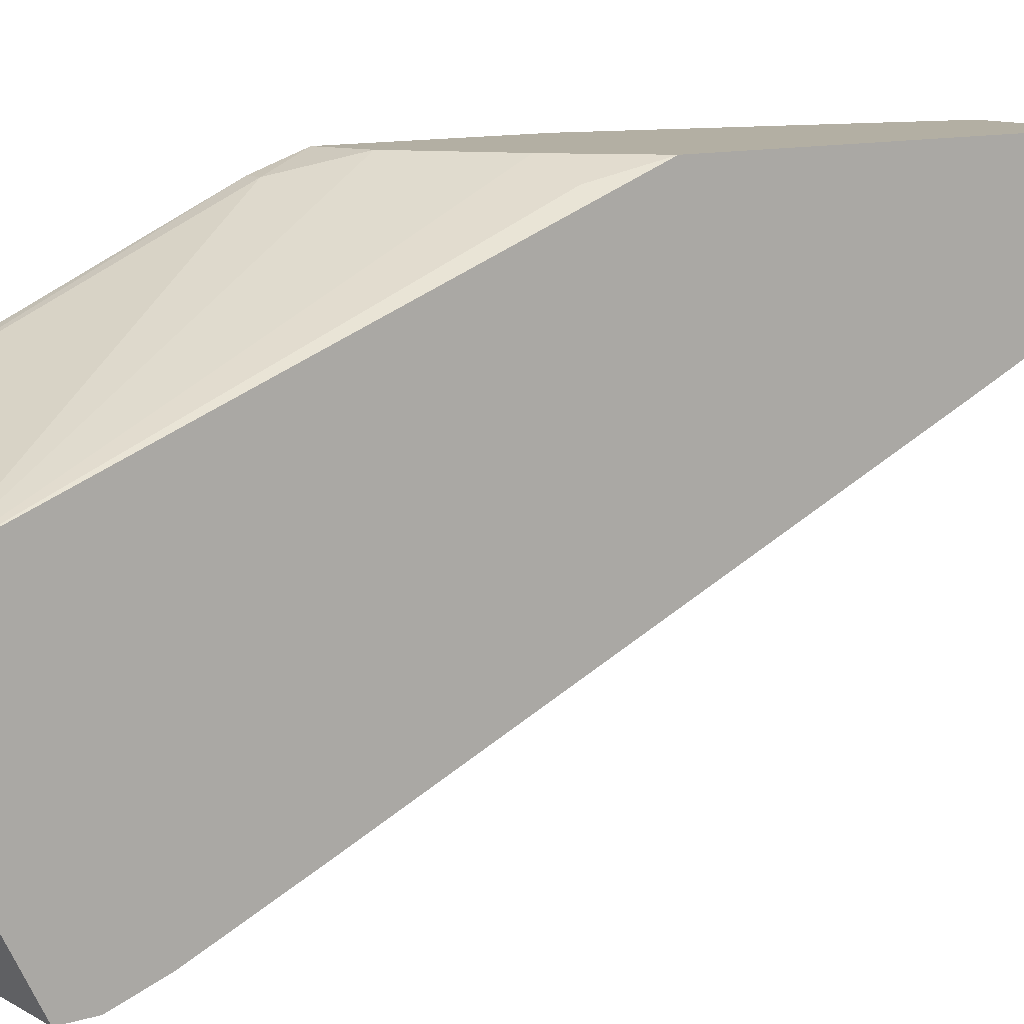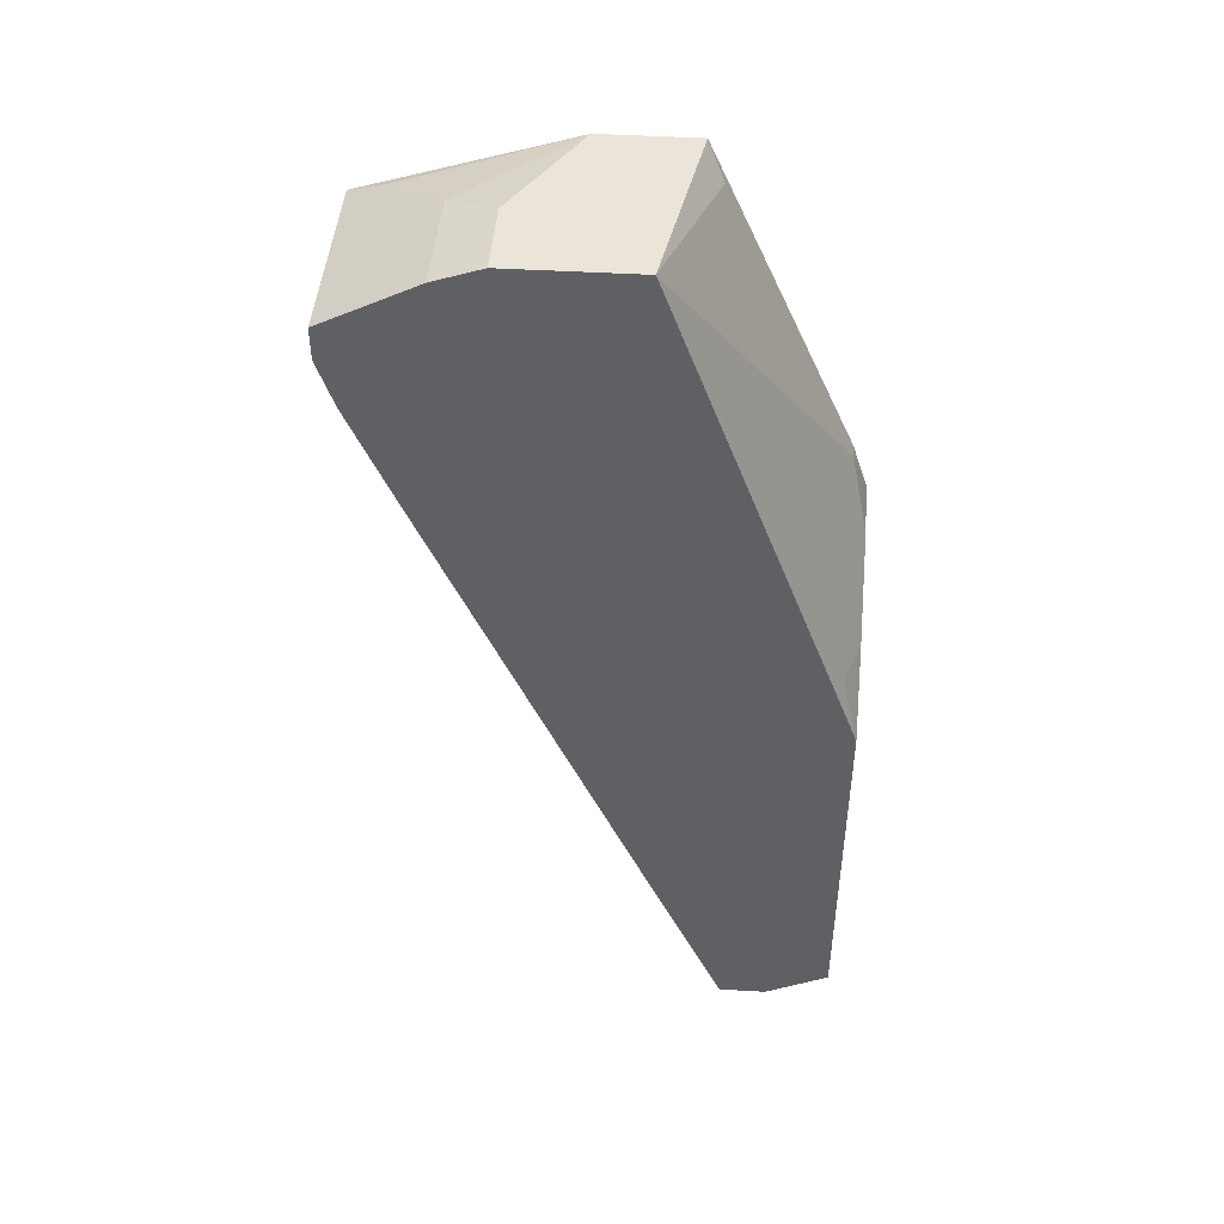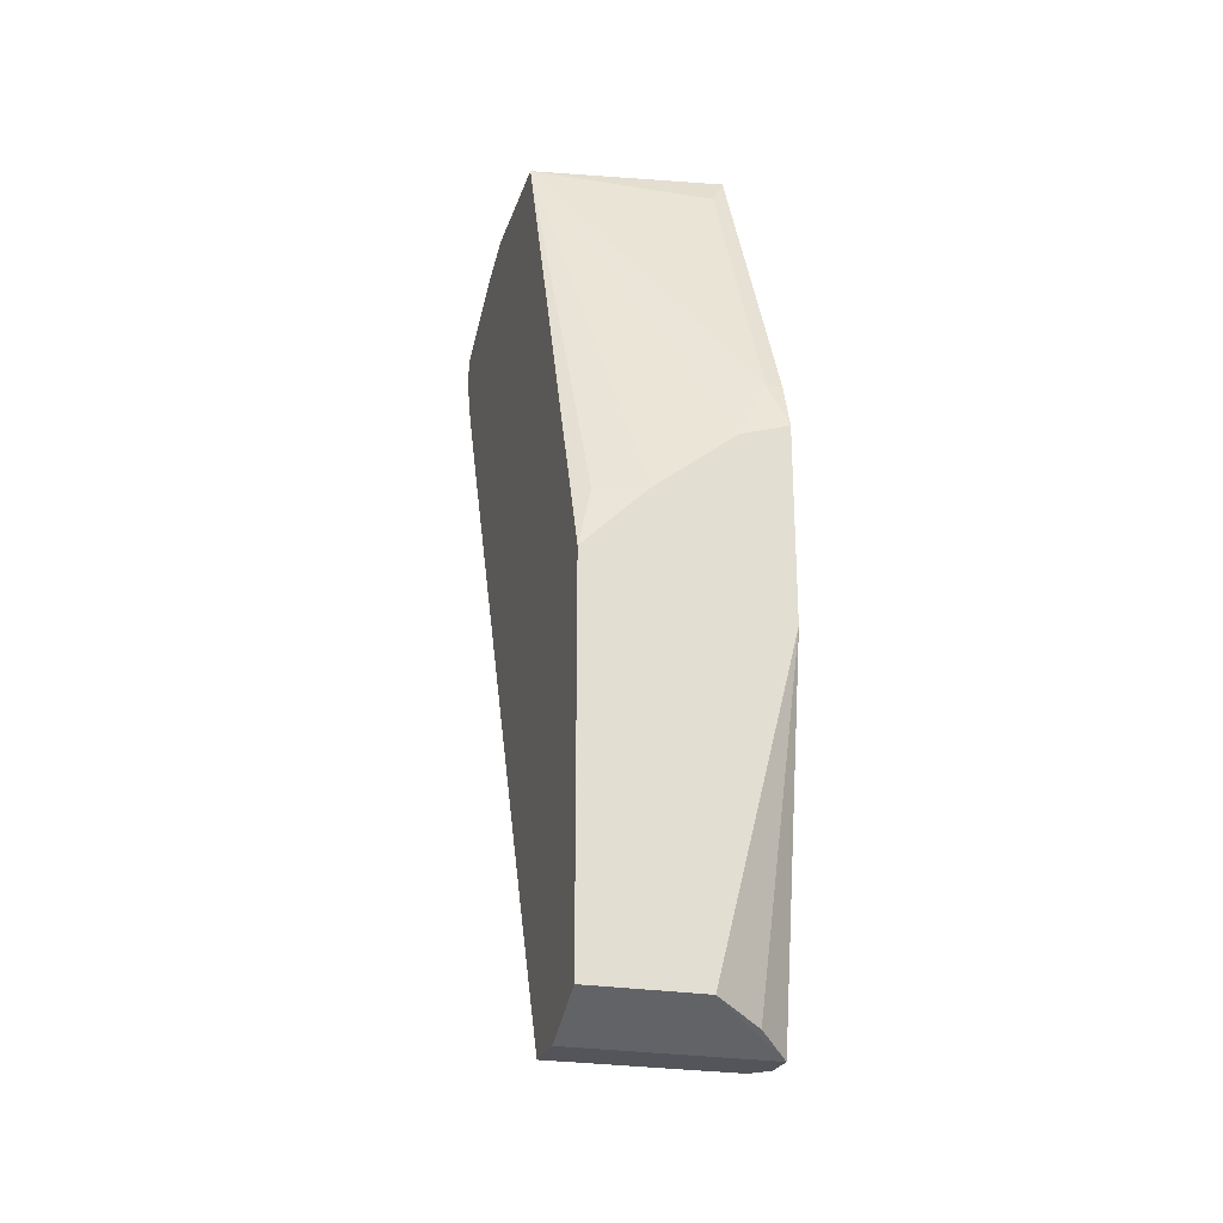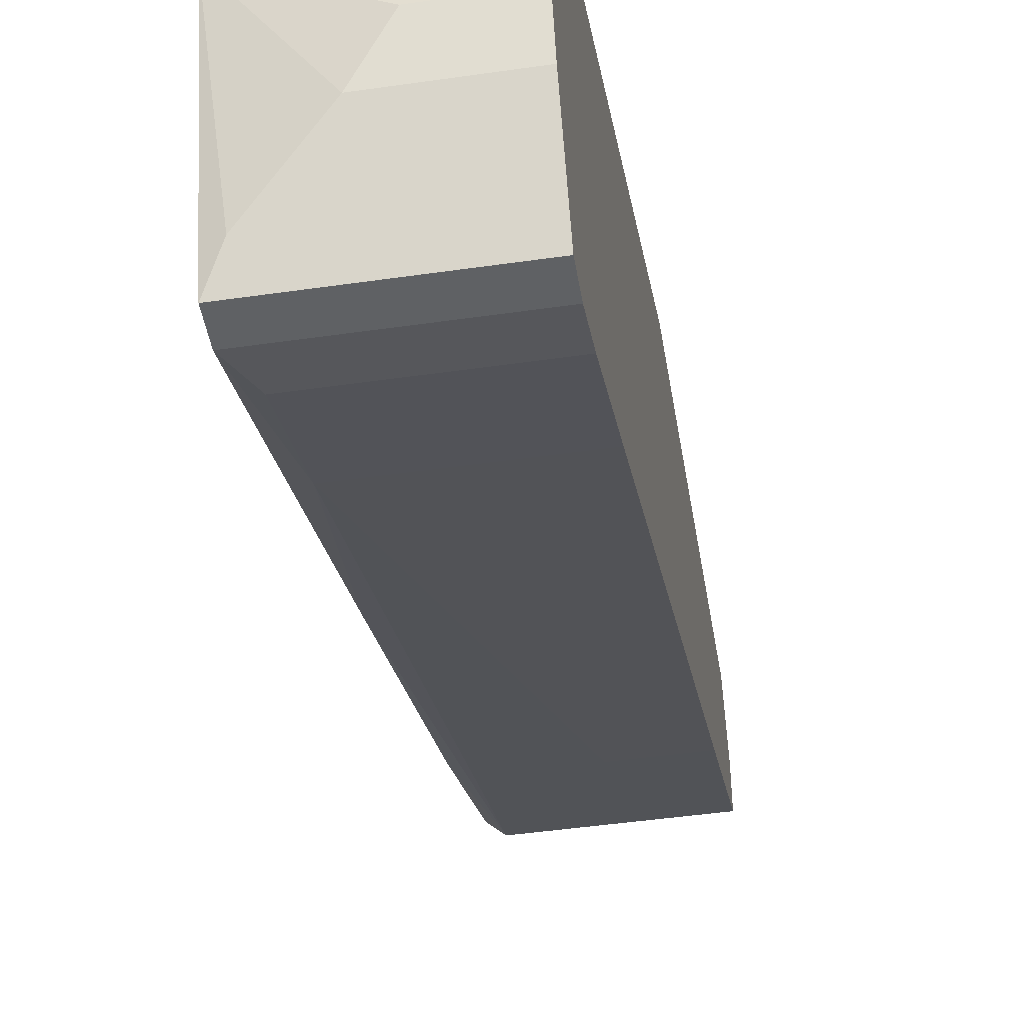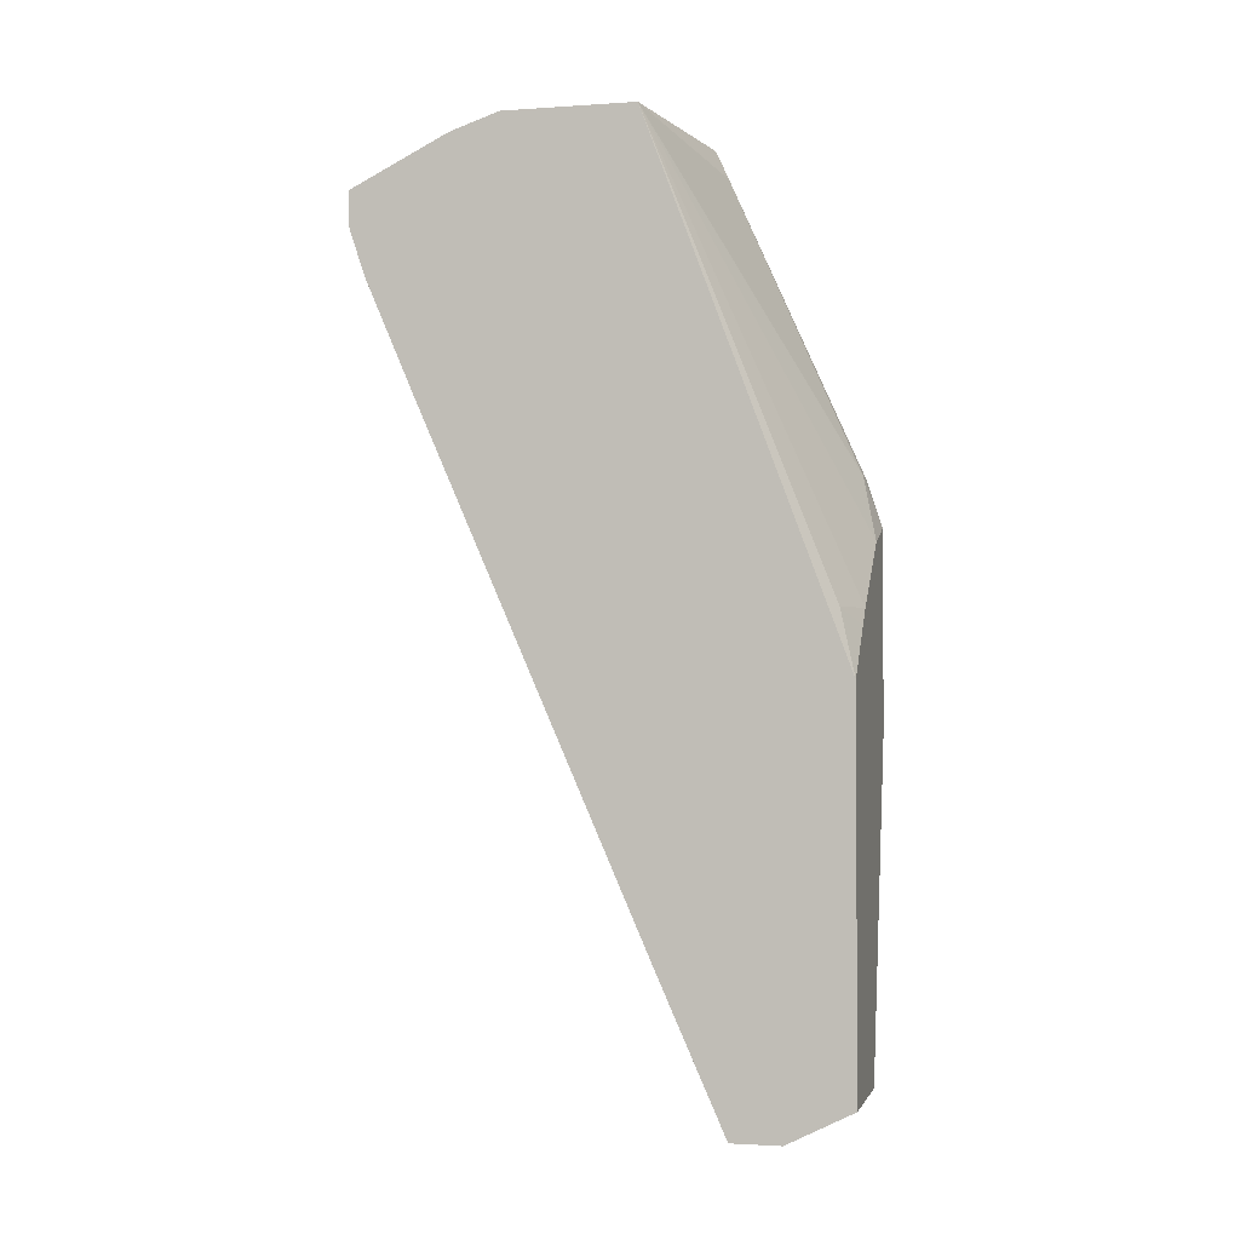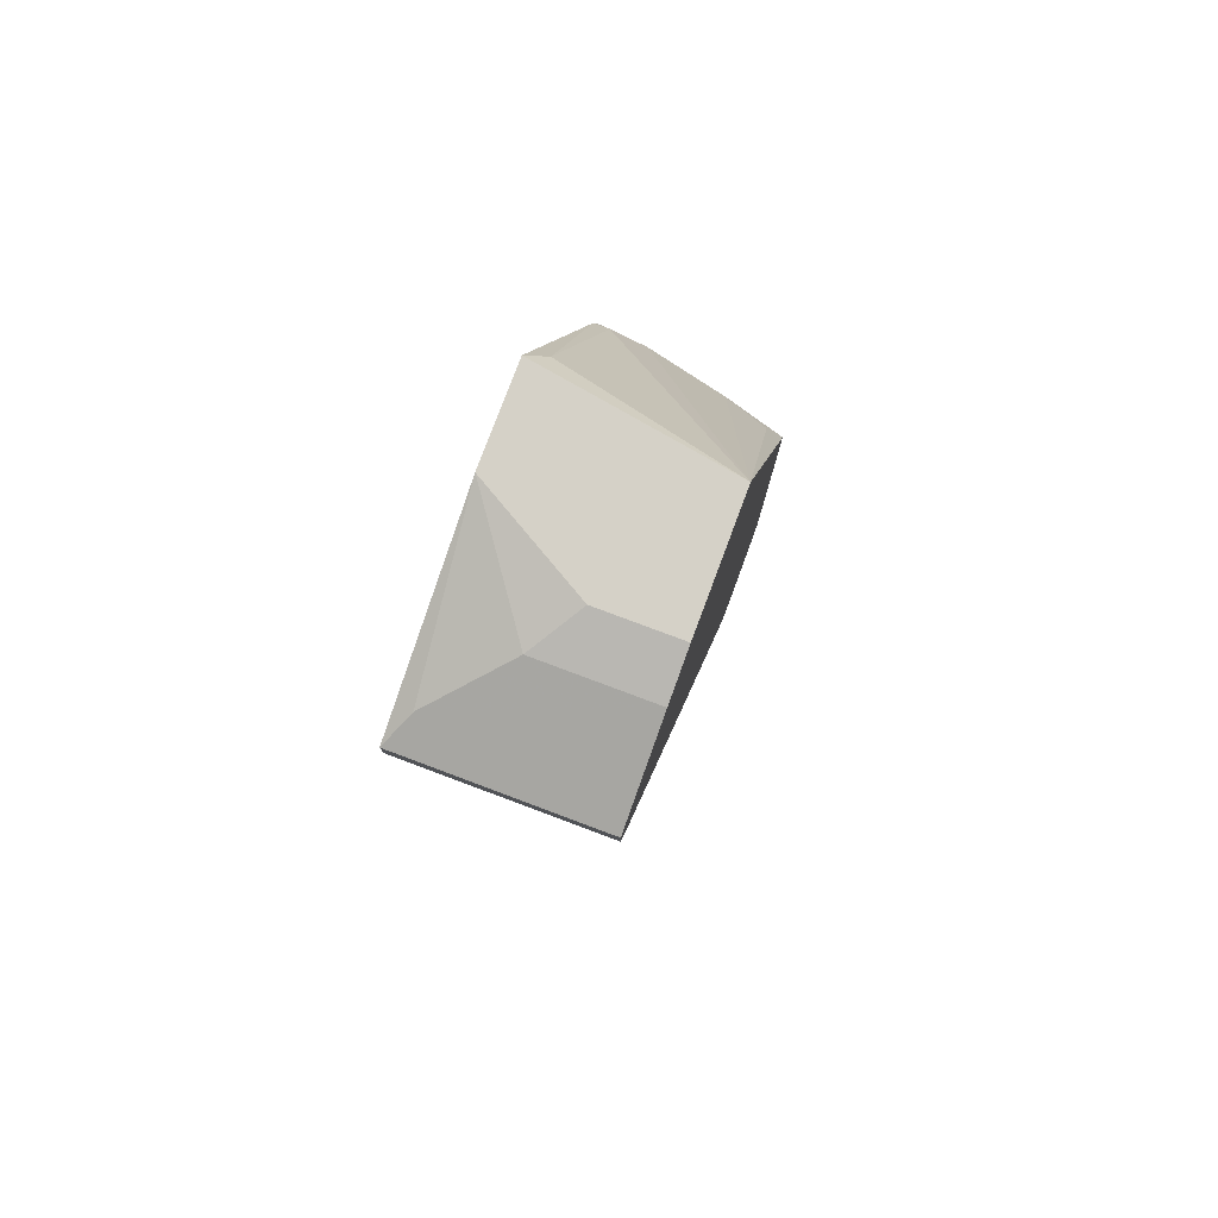
<metadata>
{"format":"obj","ext":"obj","renderer":"f3d","projection":"perspective","resolution":1024,"background":"white","views":[{"elev":11.1,"azim":53.3,"up":"+Y"},{"elev":44.7,"azim":94.0,"up":"+Z"},{"elev":-24.9,"azim":163.9,"up":"+Z"},{"elev":-46.0,"azim":9.4,"up":"+Y"},{"elev":-1.8,"azim":103.9,"up":"+Z"},{"elev":78.7,"azim":20.5,"up":"+Z"}]}
</metadata>
<code>
v 0.003113 -0.00275 -0.04933
v 0.007634 -0.03439 0.03353
v 0.007634 0.000266 -0.04783
v 0.01366 0.000266 -0.00864
v 0.01064 -0.01632 -0.03728
v 0.01064 -0.02987 0.03505
v 0.01215 0.000266 -0.007152
v 9.6e-05 -0.04344 0.026
v 9.6e-05 -0.04344 0.02902
v 9.6e-05 -0.001244 0.004906
v 9.6e-05 -0.02384 0.03505
v 9.6e-05 -0.008782 -0.05085
v 9.6e-05 -0.01632 -0.03577
v 9.6e-05 -0.005766 -0.05085
v 9.6e-05 -0.02836 -0.00864
v 9.6e-05 -0.01481 0.03505
v 9.6e-05 0.000266 0.000374
v 9.6e-05 0.000266 -0.01769
v 0.004617 0.000266 -0.001123
v 0.001604 -0.001244 0.004906
v 0.001604 -0.0133 0.03203
v 0.001604 -0.01028 -0.05085
v 0.001604 -0.03741 0.01094
v 0.001604 -0.04042 0.03053
v 0.001604 -0.04193 0.02147
v 0.001604 -0.02686 -0.01316
v 0.01667 -0.001244 -0.007152
v 0.01818 -0.04344 0.026
v 0.01818 -0.04344 0.02902
v 0.01818 -0.01028 -0.05085
v 0.01818 -0.03741 0.01094
v 0.01818 -0.03439 0.03353
v 0.01818 -0.01632 -0.03728
v 0.01818 -0.005766 -0.05085
v 0.01818 -0.01782 0.03505
v 0.01818 -0.02987 0.03505
v 0.01818 -0.04193 0.02147
v 0.01818 0.000266 -0.04783
v 0.01818 0.000266 -0.01316
f 26 22 5
f 14 8 16
f 28 30 35
f 14 16 17
f 35 30 38
f 17 4 38
f 14 30 22
f 38 14 3
f 17 38 3
f 35 38 39
f 38 4 39
f 28 35 36
f 35 16 36
f 8 28 9
f 16 8 9
f 28 36 29
f 9 28 29
f 14 17 18
f 17 3 18
f 36 16 11
f 16 9 11
f 28 8 37
f 30 28 37
f 8 14 13
f 30 14 34
f 14 38 34
f 38 30 34
f 16 35 21
f 35 20 21
f 22 30 33
f 30 37 33
f 3 14 1
f 14 18 1
f 18 3 1
f 4 17 19
f 20 35 19
f 17 20 19
f 8 23 25
f 37 8 25
f 23 37 25
f 36 2 32
f 29 36 32
f 37 23 31
f 23 33 31
f 33 37 31
f 2 36 6
f 36 11 6
f 11 2 6
f 14 22 12
f 13 14 12
f 22 13 12
f 39 4 27
f 35 39 27
f 4 19 7
f 19 35 7
f 27 4 7
f 35 27 7
f 9 29 24
f 2 11 24
f 11 9 24
f 32 2 24
f 29 32 24
f 17 16 10
f 20 17 10
f 16 21 10
f 21 20 10
f 23 8 15
f 8 13 15
f 13 22 15
f 26 23 15
f 22 26 15
f 22 33 5
f 33 23 5
f 23 26 5

</code>
